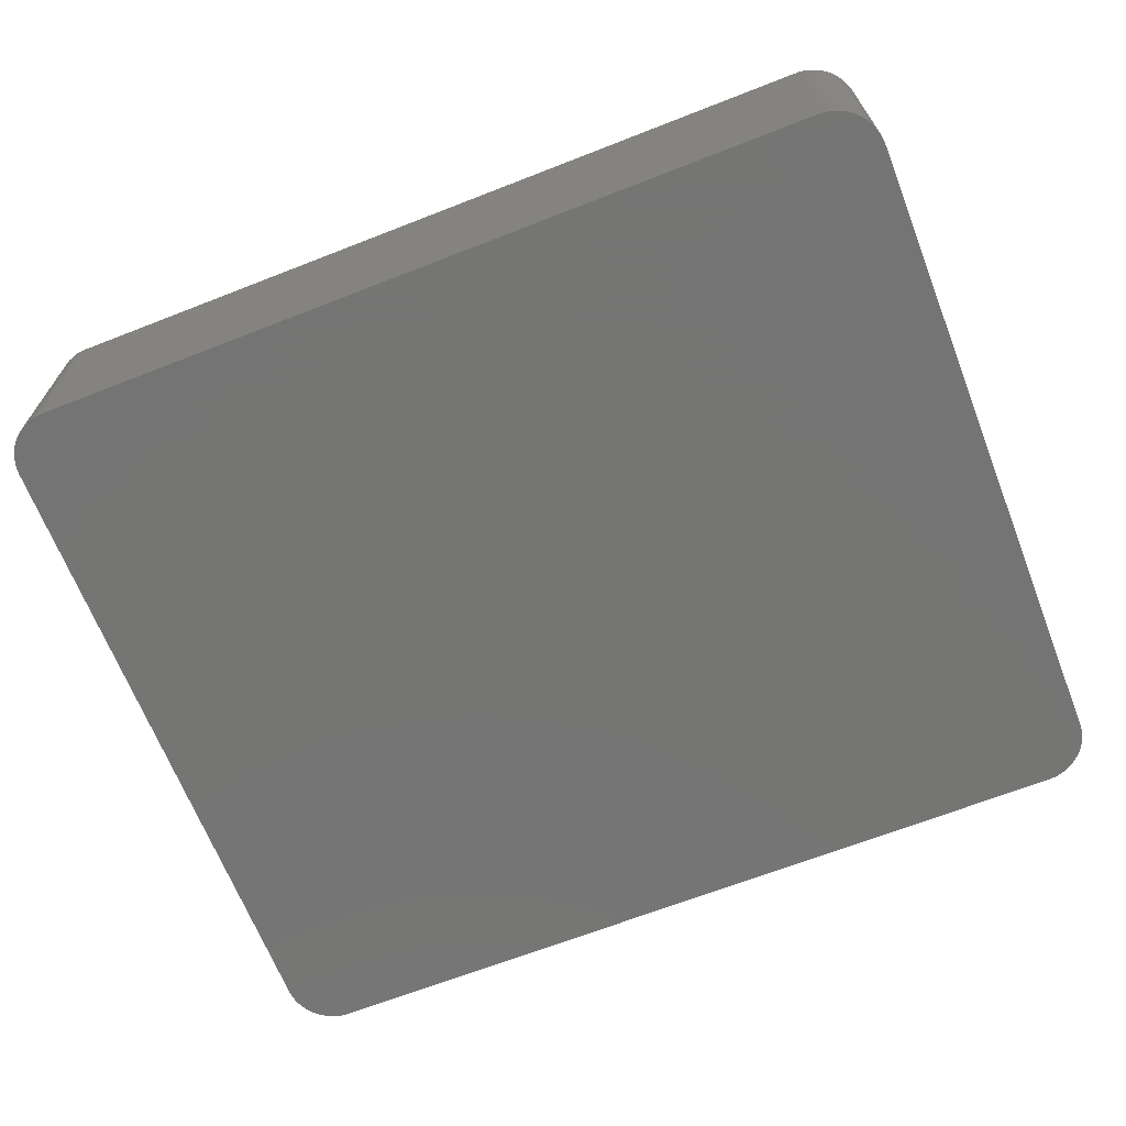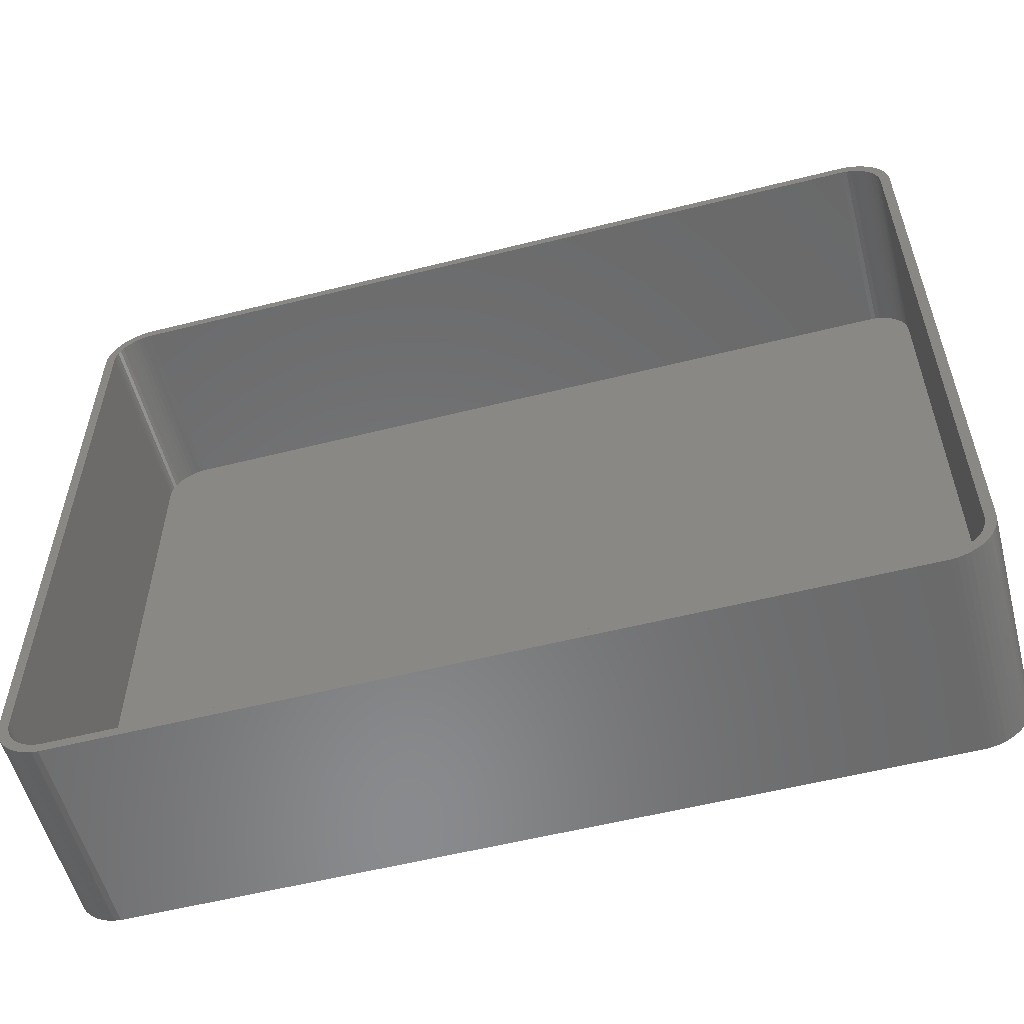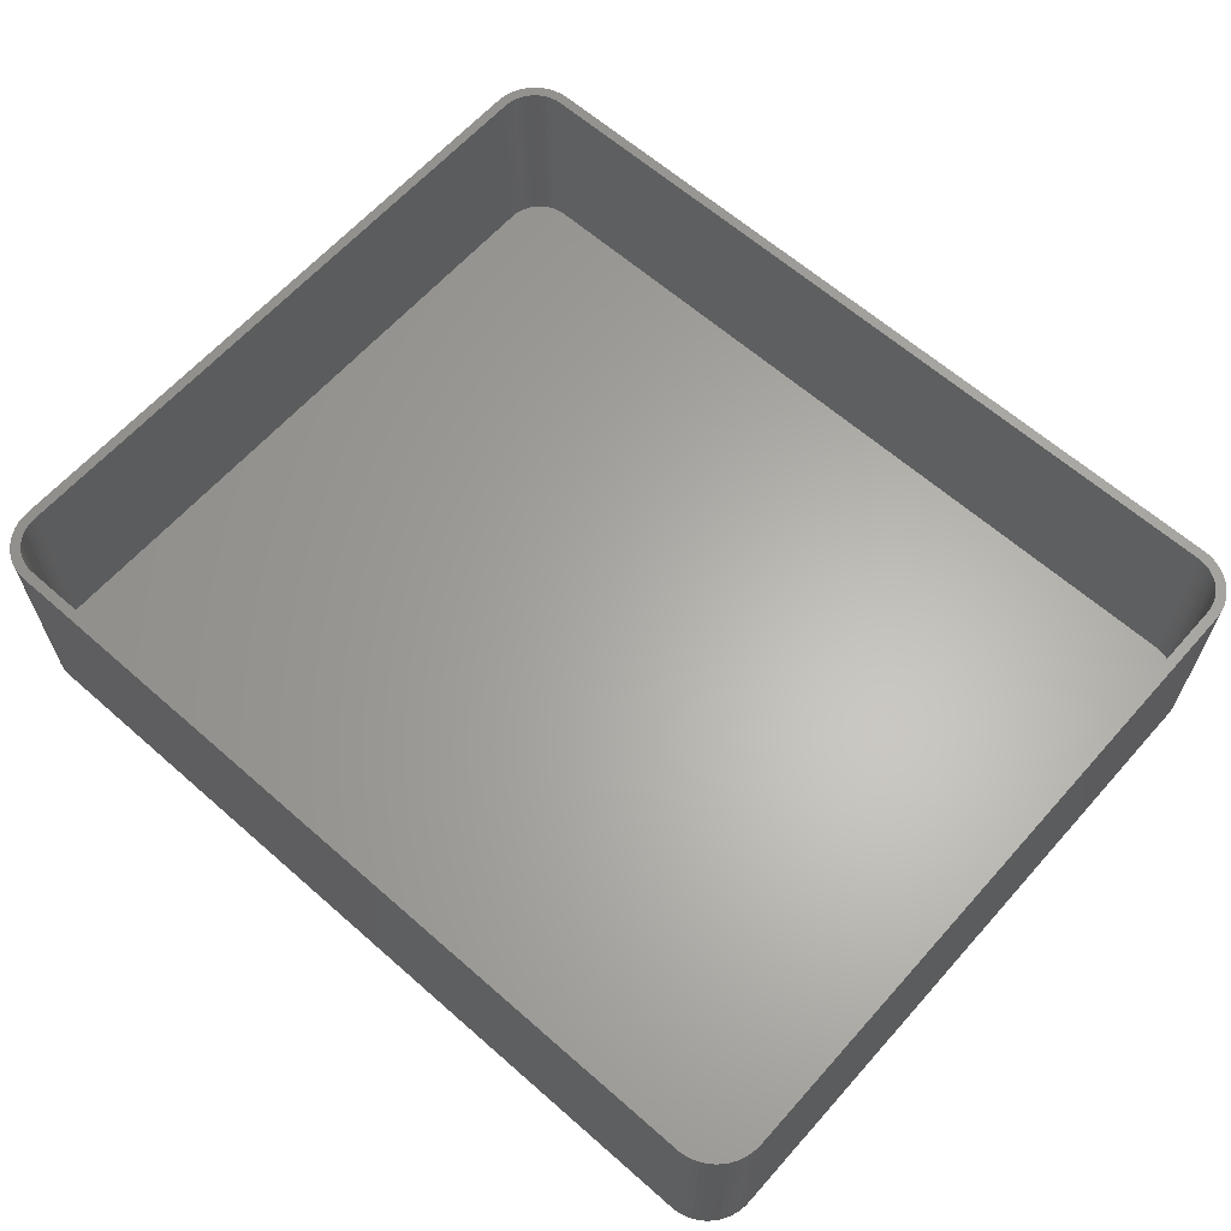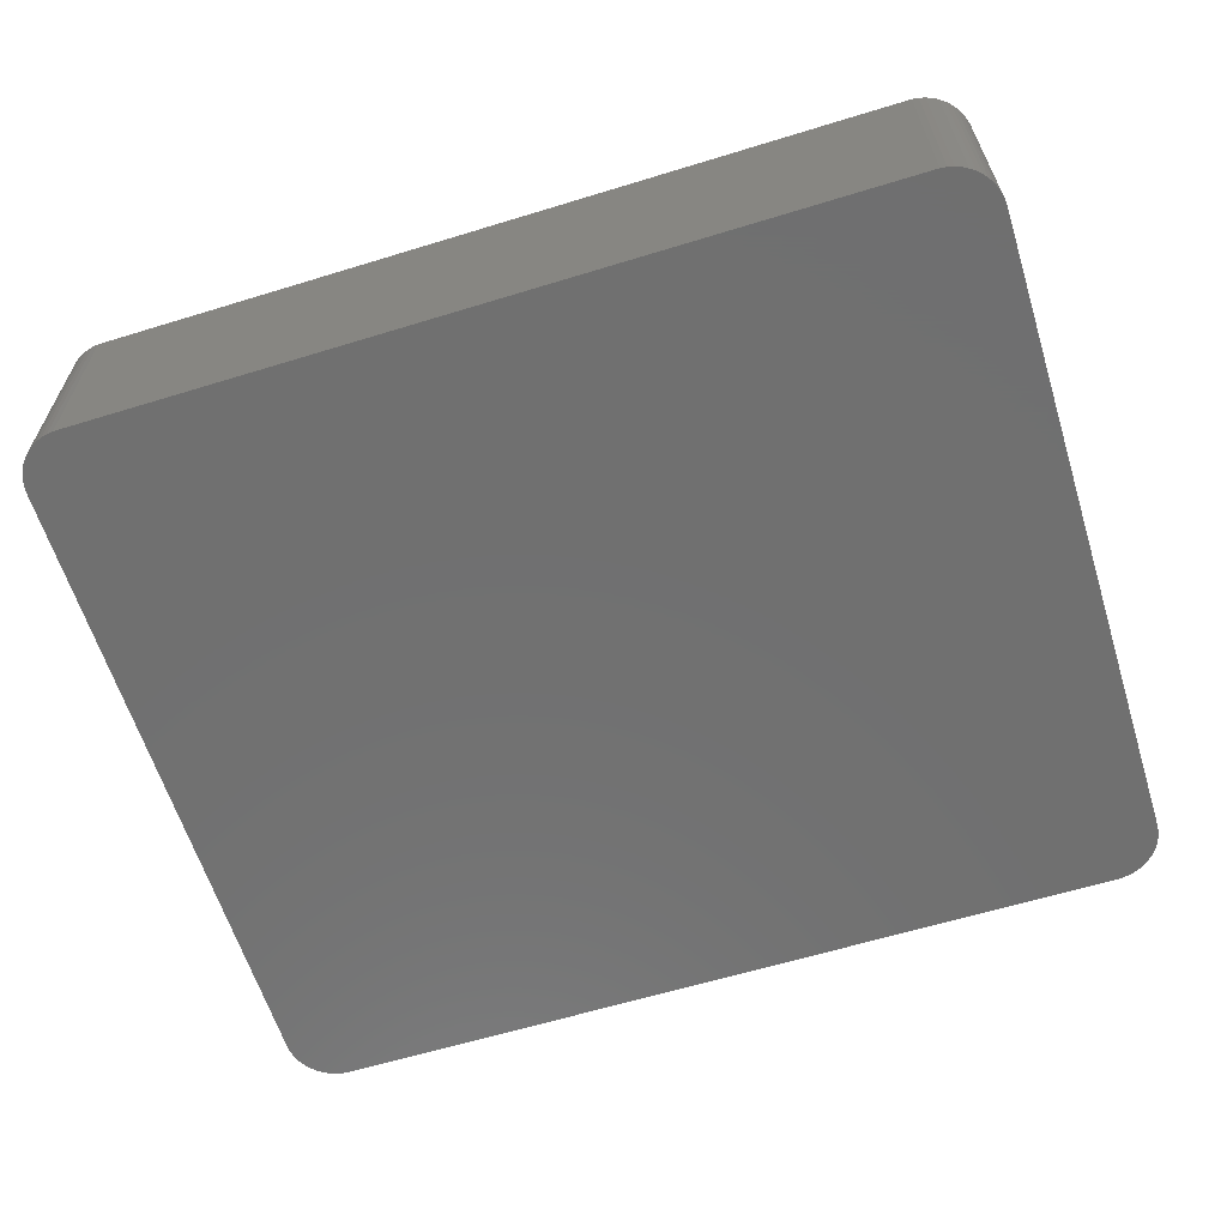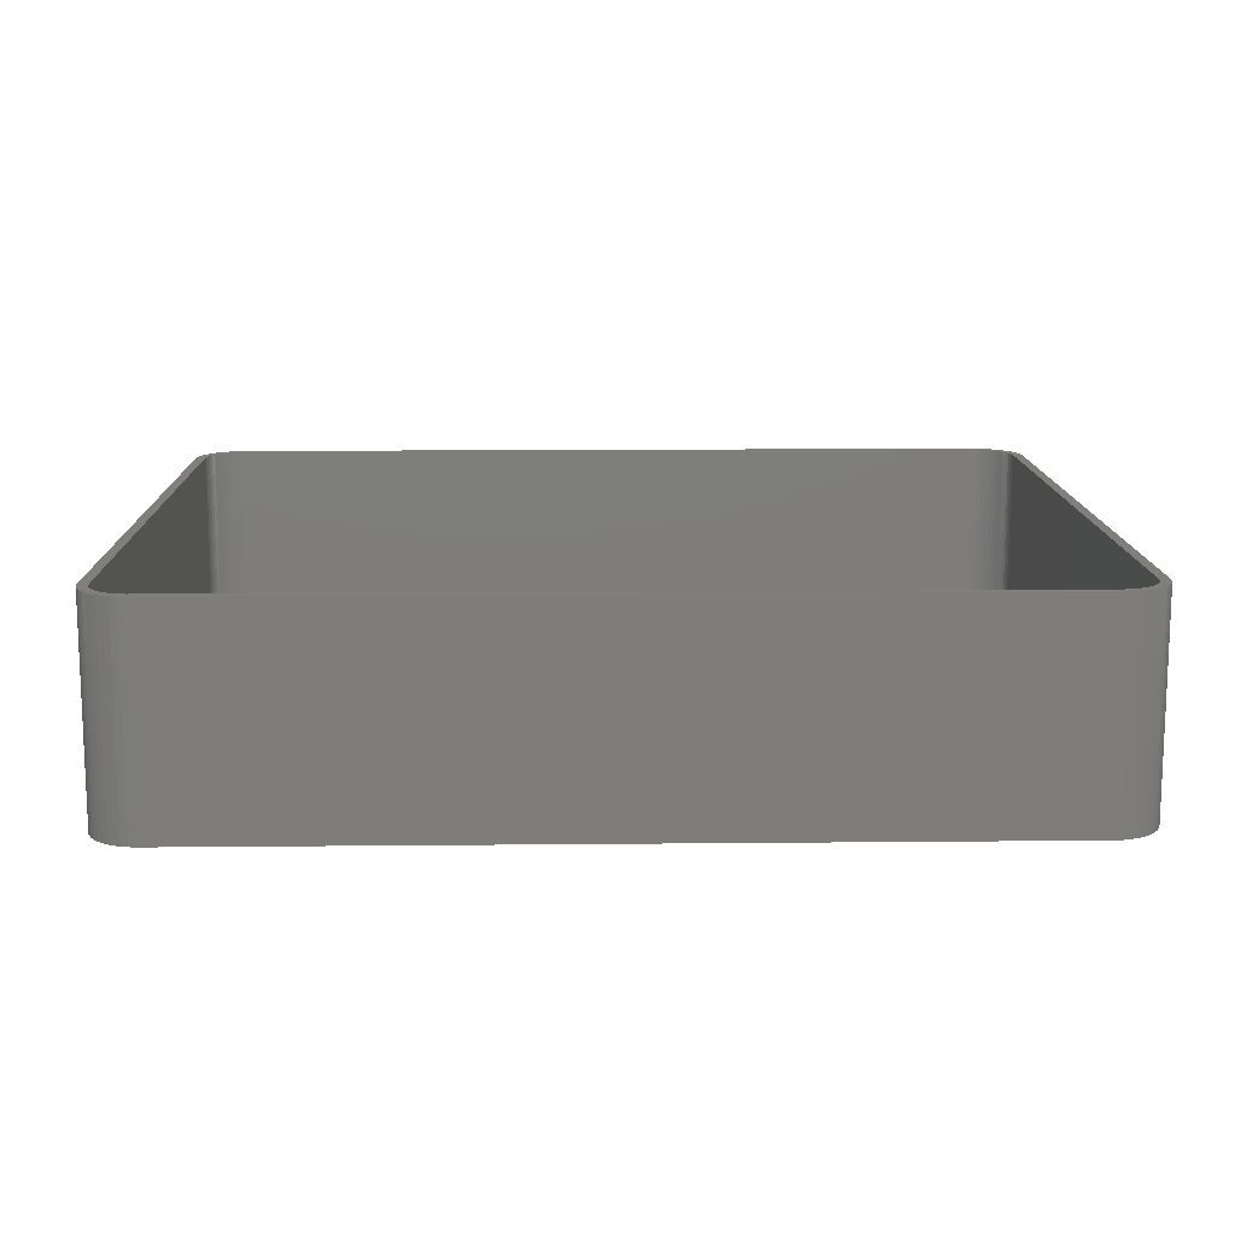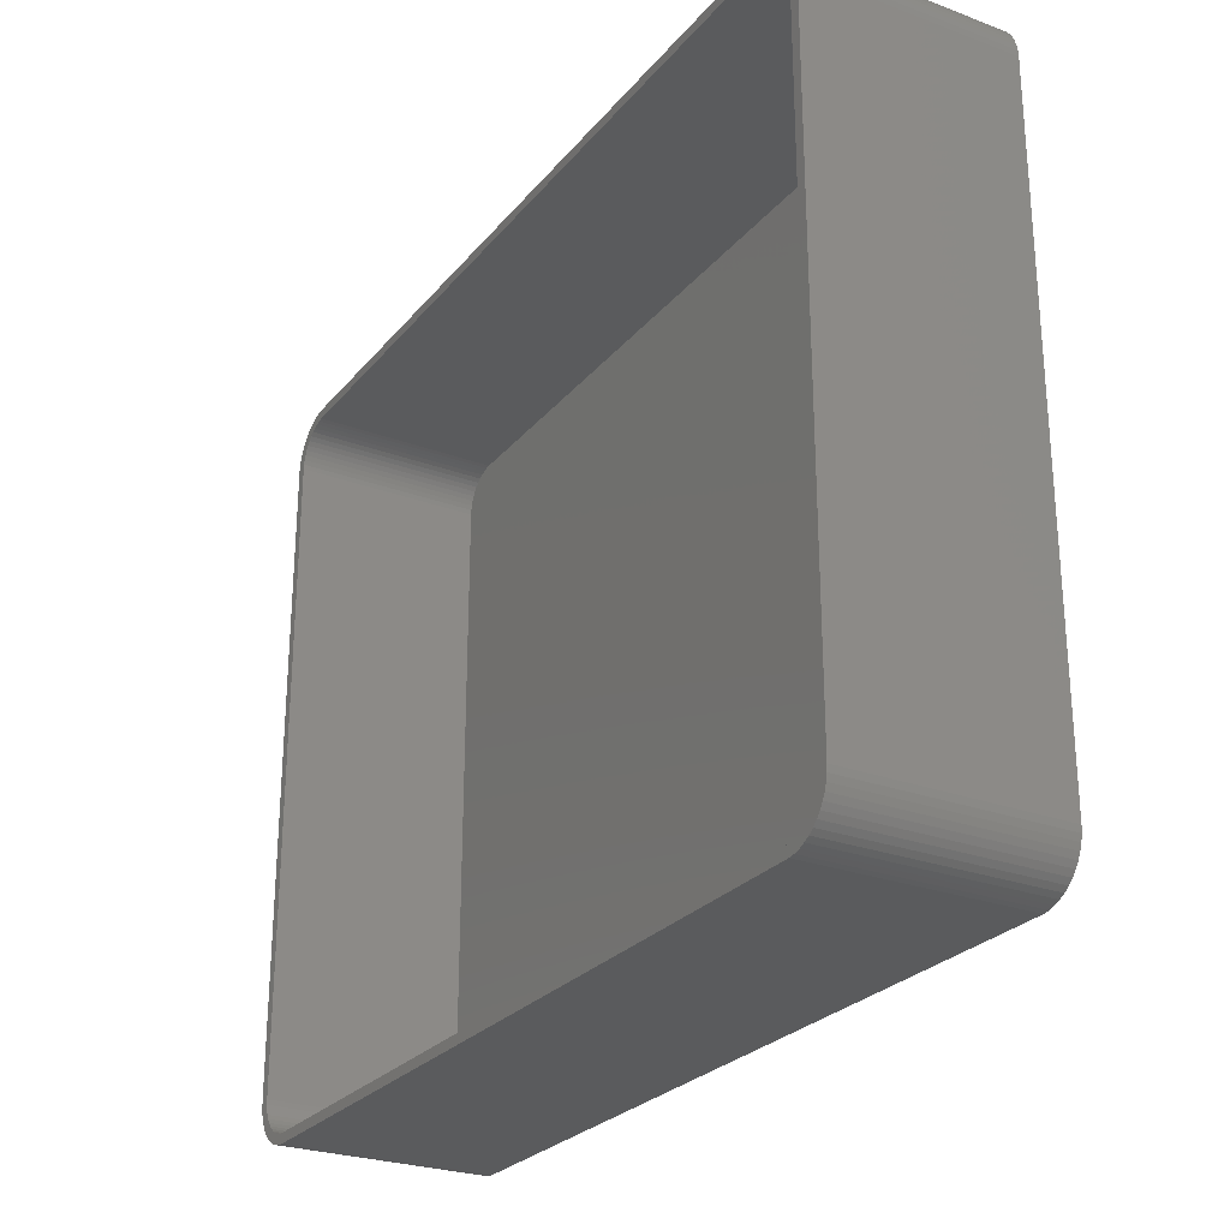
<metadata>
{"format":"stl","ext":"stl","renderer":"f3d","projection":"perspective","resolution":1024,"background":"white","views":[{"elev":-67.1,"azim":21.4,"up":"+Z"},{"elev":-56.1,"azim":14.8,"up":"+Y"},{"elev":63.3,"azim":41.6,"up":"+Z"},{"elev":-62.1,"azim":-162.7,"up":"+Z"},{"elev":12.9,"azim":-1.3,"up":"+Z"},{"elev":-26.3,"azim":59.6,"up":"+Y"}]}
</metadata>
<code>
# stl→obj: 208 verts, 412 faces
v 40.31 37.49 0
v -40.31 37.49 21
v 40.31 37.49 21
v -40.31 37.49 0
v -43.19 -36.35 0
v -42.68 -36.72 21
v -43.19 -36.35 21
v -42.68 -36.72 0
v -45 -32.5 0
v -45 32.5 21
v -45 32.5 0
v -45 -32.5 21
v -41.55 37.26 0
v -42.13 37.02 21
v -41.55 37.26 21
v -42.13 37.02 0
v 43.64 35.92 0
v 43.19 36.35 21
v 43.64 35.92 21
v 43.19 36.35 0
v 44.84 -33.74 21
v 44.96 -33.13 0
v 44.96 -33.13 21
v 44.84 -33.74 0
v -44.96 33.13 21
v -44.96 33.13 0
v -43.19 36.35 0
v -43.64 35.92 21
v -43.19 36.35 21
v -43.64 35.92 0
v -44.84 33.74 0
v -44.65 34.34 21
v -44.65 34.34 0
v -44.84 33.74 21
v -44.65 -34.34 0
v -44.84 -33.74 21
v -44.84 -33.74 0
v -44.65 -34.34 21
v -40.31 -37.49 0
v 40.31 -37.49 21
v -40.31 -37.49 21
v 40.31 -37.49 0
v 42.13 37.02 0
v 41.55 37.26 21
v 42.13 37.02 21
v 41.55 37.26 0
v 44.05 35.44 21
v 44.05 35.44 0
v -40.94 37.41 21
v -40.94 37.41 0
v -44.38 34.91 21
v -44.38 34.91 0
v -44.05 35.44 0
v -44.05 35.44 21
v -44.38 -34.91 0
v -44.38 -34.91 21
v 44 32.5 21
v 45 32.5 21
v 44.96 33.13 21
v 45 -32.5 21
v 43.97 33 21
v 44.84 33.74 21
v 44 -32.5 21
v 43.87 33.49 21
v 44.65 34.34 21
v 43.72 33.97 21
v 44.38 34.91 21
v 43.97 -33 21
v 43.51 34.43 21
v 43.87 -33.49 21
v 43.24 34.85 21
v 42.92 35.24 21
v 42.55 35.58 21
v 42.68 36.72 21
v 42.14 35.88 21
v 41.7 36.12 21
v 41.24 36.3 21
v 40.94 37.41 21
v 40.75 36.43 21
v 40.25 36.49 21
v -40.25 36.49 21
v -40.75 36.43 21
v -41.24 36.3 21
v -41.7 36.12 21
v -42.14 35.88 21
v -42.68 36.72 21
v -42.55 35.58 21
v -42.92 35.24 21
v -43.24 34.85 21
v -43.51 34.43 21
v -43.72 33.97 21
v -43.87 33.49 21
v 44.65 -34.34 21
v 43.72 -33.97 21
v 44.38 -34.91 21
v 43.51 -34.43 21
v 44.05 -35.44 21
v 43.24 -34.85 21
v 43.64 -35.92 21
v 42.92 -35.24 21
v 43.19 -36.35 21
v 42.55 -35.58 21
v 42.68 -36.72 21
v 42.14 -35.88 21
v 42.13 -37.02 21
v 41.7 -36.12 21
v 41.55 -37.26 21
v 41.24 -36.3 21
v 40.94 -37.41 21
v 40.75 -36.43 21
v 40.25 -36.49 21
v -40.25 -36.49 21
v -40.75 -36.43 21
v -40.94 -37.41 21
v -41.24 -36.3 21
v -41.55 -37.26 21
v -41.7 -36.12 21
v -42.13 -37.02 21
v -42.14 -35.88 21
v -42.55 -35.58 21
v -42.92 -35.24 21
v -43.64 -35.92 21
v -43.24 -34.85 21
v -44.05 -35.44 21
v -43.51 -34.43 21
v -43.72 -33.97 21
v -43.87 -33.49 21
v -43.97 -33 21
v -44.96 -33.13 21
v -44 -32.5 21
v -44 32.5 21
v -43.97 33 21
v -41.55 -37.26 0
v -40.94 -37.41 0
v 42.68 36.72 0
v 40.94 37.41 0
v 45 32.5 0
v 45 -32.5 0
v -42.68 36.72 0
v 44.65 -34.34 0
v 44.96 33.13 0
v 44.38 -34.91 0
v 44.84 33.74 0
v 44.05 -35.44 0
v 44.65 34.34 0
v 43.64 -35.92 0
v 44.38 34.91 0
v 43.19 -36.35 0
v 42.68 -36.72 0
v 42.13 -37.02 0
v 41.55 -37.26 0
v 40.94 -37.41 0
v -42.13 -37.02 0
v -43.64 -35.92 0
v -44.05 -35.44 0
v -44.96 -33.13 0
v 40.25 36.49 2
v 40.75 36.43 2
v -40.25 36.49 2
v -40.75 36.43 2
v 40.25 -36.49 2
v -40.25 -36.49 2
v 42.55 35.58 2
v 42.92 35.24 2
v -42.55 -35.58 2
v -42.92 -35.24 2
v -41.7 36.12 2
v -41.24 36.3 2
v -42.14 35.88 2
v -42.92 35.24 2
v -42.55 35.58 2
v 44 -32.5 2
v 44 32.5 2
v 41.7 -36.12 2
v 41.24 -36.3 2
v -44 32.5 2
v -44 -32.5 2
v -43.97 33 2
v -43.72 33.97 2
v -43.87 33.49 2
v 41.7 36.12 2
v 42.14 35.88 2
v -41.24 -36.3 2
v -41.7 -36.12 2
v -40.75 -36.43 2
v 43.87 33.49 2
v 43.72 33.97 2
v -43.51 -34.43 2
v -43.24 -34.85 2
v -42.14 -35.88 2
v 43.51 -34.43 2
v 43.72 -33.97 2
v 43.87 -33.49 2
v 43.97 -33 2
v 43.51 34.43 2
v -43.72 -33.97 2
v -43.87 -33.49 2
v -43.51 34.43 2
v -43.24 34.85 2
v 41.24 36.3 2
v 43.24 34.85 2
v 43.97 33 2
v 42.55 -35.58 2
v 42.14 -35.88 2
v 42.92 -35.24 2
v 40.75 -36.43 2
v 43.24 -34.85 2
v -43.97 -33 2
f 1 2 3
f 2 1 4
f 5 6 7
f 6 5 8
f 9 10 11
f 10 9 12
f 13 14 15
f 14 13 16
f 17 18 19
f 18 17 20
f 21 22 23
f 22 21 24
f 11 25 26
f 25 11 10
f 27 28 29
f 28 27 30
f 31 32 33
f 32 31 34
f 35 36 37
f 36 35 38
f 39 40 41
f 40 39 42
f 43 44 45
f 44 43 46
f 47 17 19
f 17 47 48
f 4 49 2
f 49 4 50
f 33 51 52
f 51 33 32
f 53 28 30
f 28 53 54
f 26 34 31
f 34 26 25
f 55 38 35
f 38 55 56
f 57 58 59
f 58 57 60
f 61 59 62
f 63 60 57
f 64 62 65
f 60 63 23
f 66 65 67
f 68 23 63
f 69 67 47
f 23 68 21
f 70 21 68
f 59 61 57
f 62 64 61
f 65 66 64
f 71 47 19
f 67 69 66
f 47 71 69
f 72 19 18
f 19 72 71
f 73 18 74
f 18 73 72
f 74 75 73
f 45 75 74
f 45 76 75
f 44 76 45
f 44 77 76
f 78 77 44
f 78 79 77
f 3 79 78
f 3 80 79
f 3 81 80
f 2 81 3
f 2 82 81
f 49 82 2
f 49 83 82
f 15 83 49
f 15 84 83
f 14 84 15
f 14 85 84
f 86 85 14
f 85 86 87
f 29 87 86
f 87 29 88
f 28 88 29
f 88 28 89
f 54 89 28
f 89 54 90
f 51 90 54
f 90 51 91
f 34 92 32
f 91 32 92
f 32 91 51
f 21 70 93
f 94 93 70
f 93 94 95
f 96 95 94
f 95 96 97
f 98 97 96
f 97 98 99
f 100 99 98
f 99 100 101
f 102 101 100
f 101 102 103
f 104 103 102
f 104 105 103
f 106 105 104
f 106 107 105
f 108 107 106
f 108 109 107
f 110 109 108
f 110 40 109
f 111 40 110
f 112 40 111
f 112 41 40
f 113 41 112
f 113 114 41
f 115 114 113
f 115 116 114
f 117 116 115
f 117 118 116
f 119 118 117
f 6 119 120
f 119 6 118
f 7 120 121
f 120 7 6
f 122 121 123
f 124 123 125
f 121 122 7
f 56 125 126
f 38 126 127
f 36 127 128
f 123 124 122
f 129 128 130
f 131 10 130
f 92 34 132
f 12 130 10
f 25 132 34
f 129 130 12
f 132 25 131
f 125 56 124
f 131 25 10
f 126 38 56
f 127 36 38
f 128 129 36
f 133 114 116
f 114 133 134
f 135 45 74
f 45 135 43
f 46 78 44
f 78 46 136
f 60 137 58
f 137 60 138
f 50 15 49
f 15 50 13
f 139 29 86
f 29 139 27
f 16 86 14
f 86 16 139
f 52 54 53
f 54 52 51
f 42 138 22
f 138 42 137
f 42 22 24
f 1 137 42
f 42 24 140
f 137 1 141
f 42 140 142
f 141 1 143
f 42 142 144
f 143 1 145
f 42 144 146
f 145 1 147
f 42 146 148
f 147 1 48
f 42 148 149
f 48 1 17
f 42 149 150
f 17 1 20
f 42 150 151
f 20 1 135
f 42 151 152
f 135 1 43
f 43 1 46
f 46 1 136
f 39 1 42
f 39 4 1
f 9 39 134
f 39 9 4
f 9 134 133
f 11 4 9
f 9 133 153
f 4 11 50
f 9 153 8
f 50 11 13
f 9 8 5
f 13 11 16
f 9 5 154
f 16 11 139
f 9 154 155
f 139 11 27
f 9 155 55
f 27 11 30
f 9 55 35
f 30 11 53
f 9 35 37
f 53 11 52
f 9 37 156
f 52 11 33
f 33 11 31
f 31 11 26
f 153 116 118
f 116 153 133
f 134 41 114
f 41 134 39
f 20 74 18
f 74 20 135
f 136 3 78
f 3 136 1
f 62 145 65
f 145 62 143
f 156 12 9
f 12 156 129
f 155 56 55
f 56 155 124
f 154 7 122
f 7 154 5
f 154 124 155
f 124 154 122
f 8 118 6
f 118 8 153
f 67 48 47
f 48 67 147
f 59 143 62
f 143 59 141
f 58 141 59
f 141 58 137
f 65 147 67
f 147 65 145
f 93 24 21
f 24 93 140
f 37 129 156
f 129 37 36
f 97 142 95
f 142 97 144
f 151 105 107
f 105 151 150
f 42 109 40
f 109 42 152
f 23 138 60
f 138 23 22
f 95 140 93
f 140 95 142
f 148 99 101
f 99 148 146
f 150 103 105
f 103 150 149
f 99 144 97
f 144 99 146
f 152 107 109
f 107 152 151
f 149 101 103
f 101 149 148
f 157 79 80
f 79 157 158
f 159 80 81
f 80 159 157
f 160 81 82
f 81 160 159
f 161 112 111
f 112 161 162
f 163 72 73
f 72 163 164
f 165 121 120
f 121 165 166
f 167 83 84
f 83 167 168
f 169 84 85
f 84 169 167
f 170 87 88
f 87 170 171
f 172 57 173
f 57 172 63
f 174 108 106
f 108 174 175
f 130 176 131
f 176 130 177
f 131 178 132
f 178 131 176
f 92 179 91
f 179 92 180
f 181 75 76
f 75 181 182
f 168 82 83
f 82 168 160
f 183 117 115
f 117 183 184
f 162 113 112
f 113 162 185
f 186 66 187
f 66 186 64
f 123 188 125
f 188 123 189
f 171 85 87
f 85 171 169
f 190 120 119
f 120 190 165
f 185 115 113
f 115 185 183
f 191 94 192
f 94 191 96
f 192 70 193
f 70 192 94
f 194 63 172
f 63 194 68
f 187 69 195
f 69 187 66
f 125 196 126
f 196 125 188
f 121 189 123
f 189 121 166
f 126 197 127
f 197 126 196
f 91 198 90
f 198 91 179
f 89 170 88
f 170 89 199
f 182 73 75
f 73 182 163
f 200 76 77
f 76 200 181
f 184 119 117
f 119 184 190
f 193 68 194
f 68 193 70
f 195 71 201
f 71 195 69
f 202 64 186
f 64 202 61
f 173 61 202
f 61 173 57
f 203 104 102
f 104 203 204
f 205 102 100
f 102 205 203
f 175 110 108
f 110 175 206
f 206 111 110
f 111 206 161
f 157 173 202
f 173 157 172
f 157 202 186
f 161 172 157
f 157 186 187
f 172 161 194
f 157 187 195
f 194 161 193
f 157 195 201
f 193 161 192
f 157 201 164
f 192 161 191
f 157 164 163
f 191 161 207
f 157 163 182
f 207 161 205
f 157 182 181
f 205 161 203
f 157 181 200
f 203 161 204
f 157 200 158
f 204 161 174
f 174 161 175
f 175 161 206
f 159 161 157
f 159 162 161
f 176 159 160
f 159 176 162
f 176 160 168
f 177 162 176
f 176 168 167
f 162 177 185
f 176 167 169
f 185 177 183
f 176 169 171
f 183 177 184
f 176 171 170
f 184 177 190
f 176 170 199
f 190 177 165
f 176 199 198
f 165 177 166
f 176 198 179
f 166 177 189
f 176 179 180
f 189 177 188
f 176 180 178
f 188 177 196
f 196 177 197
f 197 177 208
f 158 77 79
f 77 158 200
f 207 96 191
f 96 207 98
f 205 98 207
f 98 205 100
f 201 72 164
f 72 201 71
f 204 106 104
f 106 204 174
f 127 208 128
f 208 127 197
f 128 177 130
f 177 128 208
f 90 199 89
f 199 90 198
f 132 180 92
f 180 132 178

</code>
